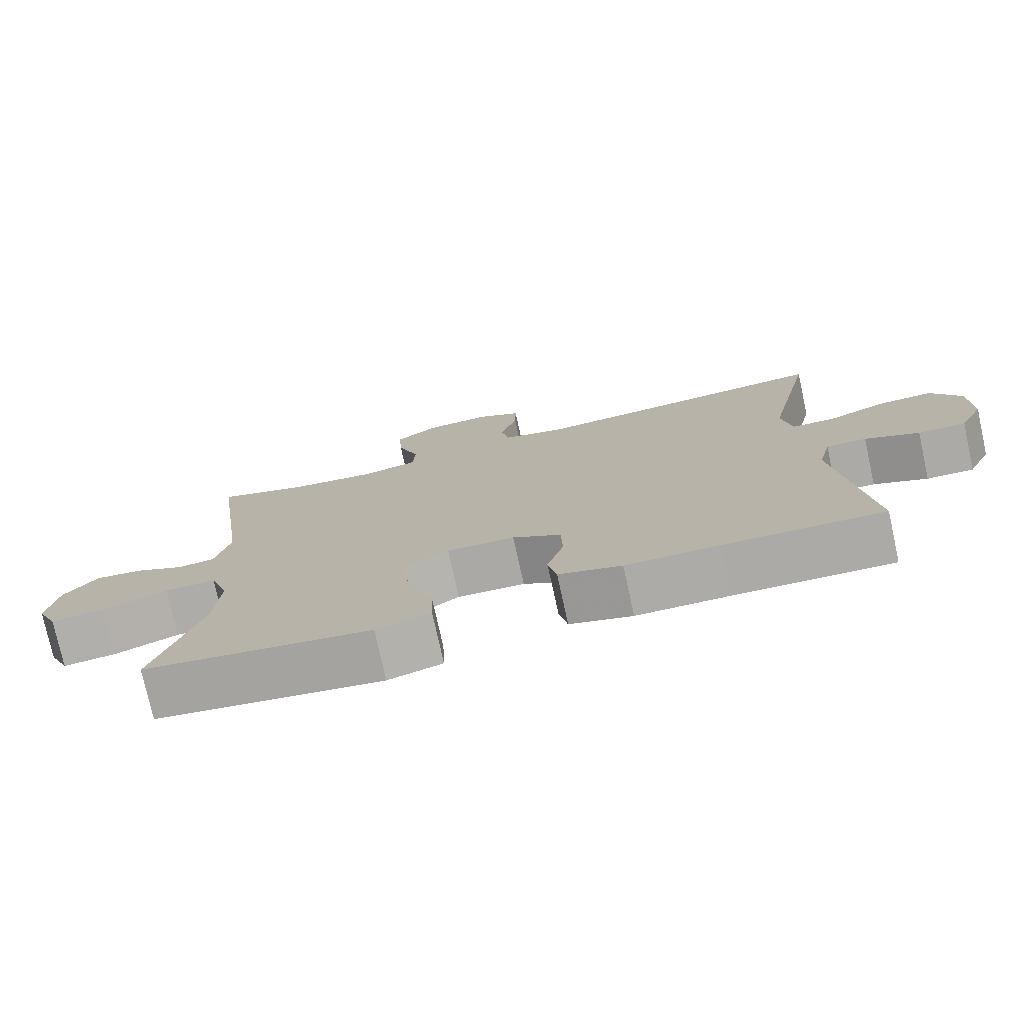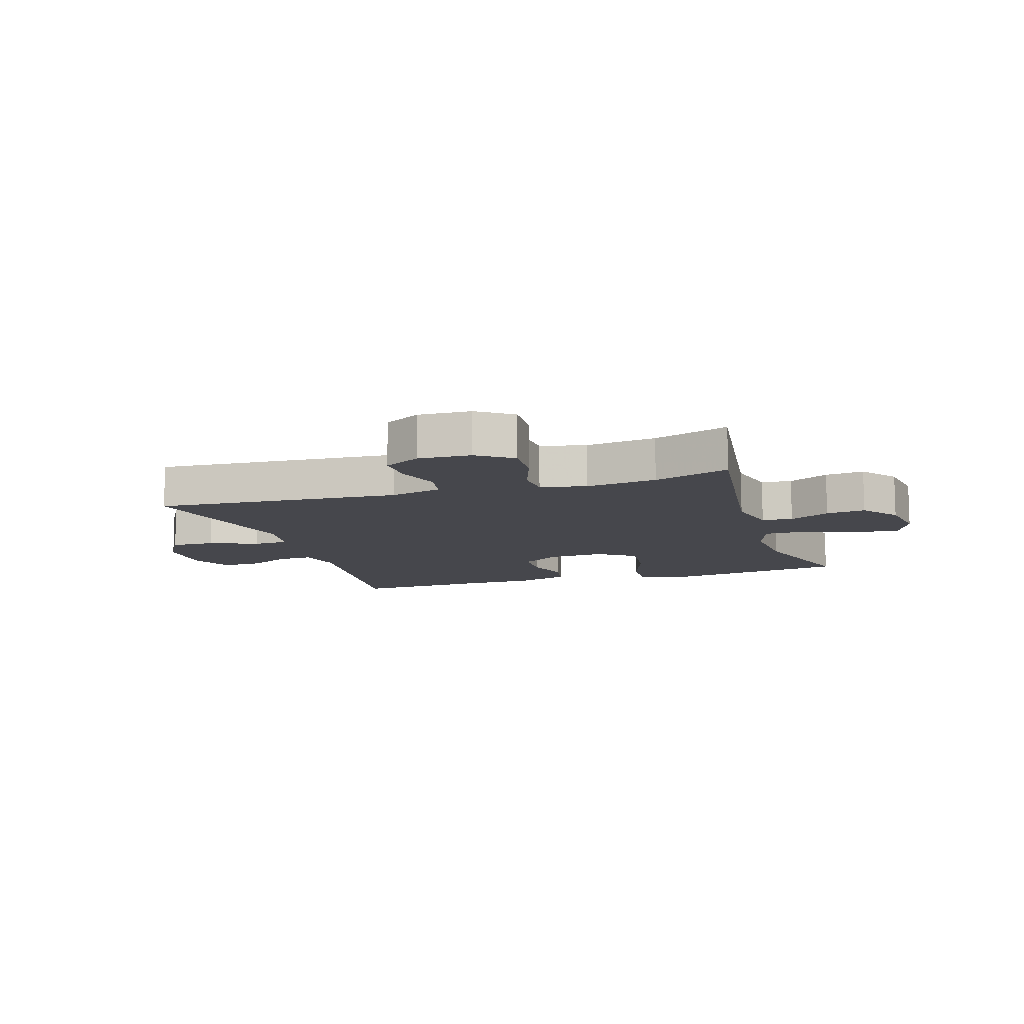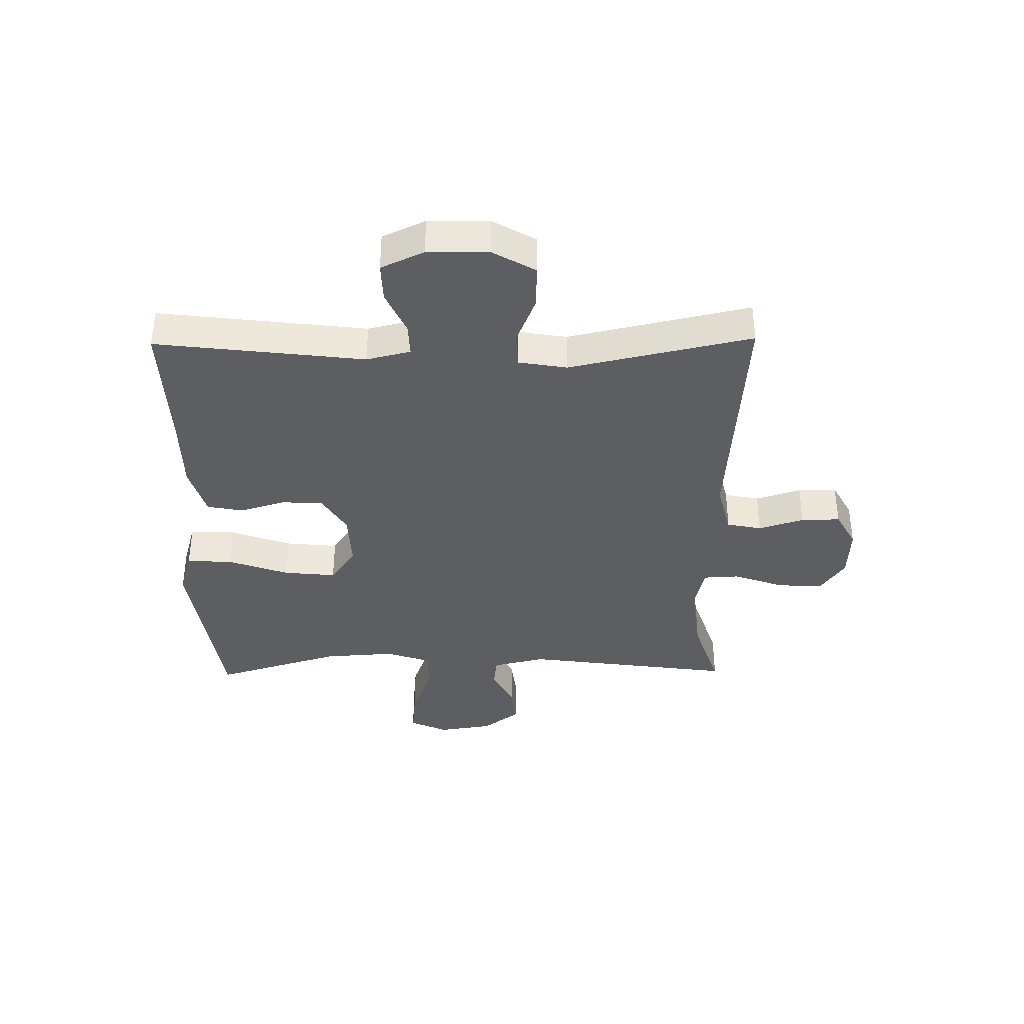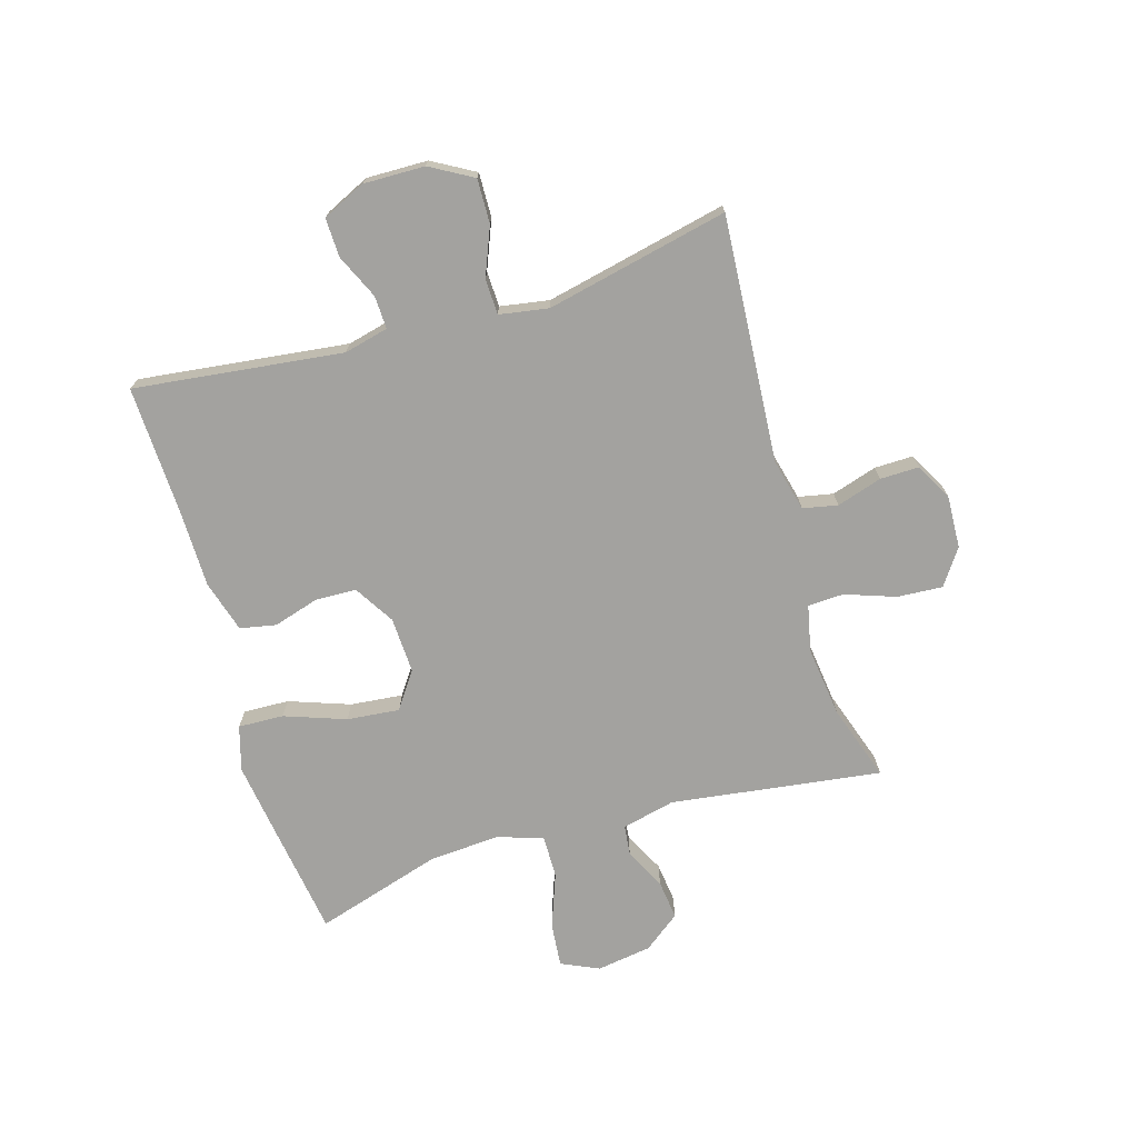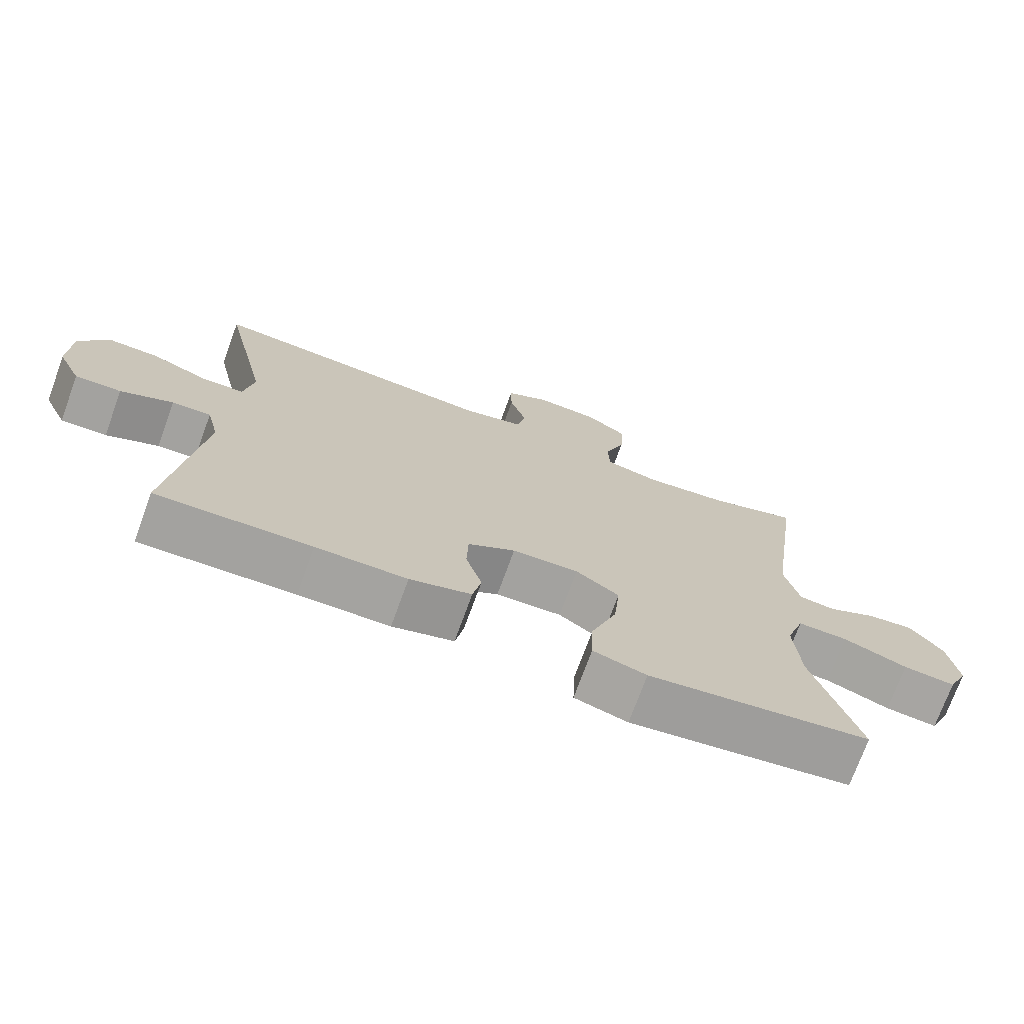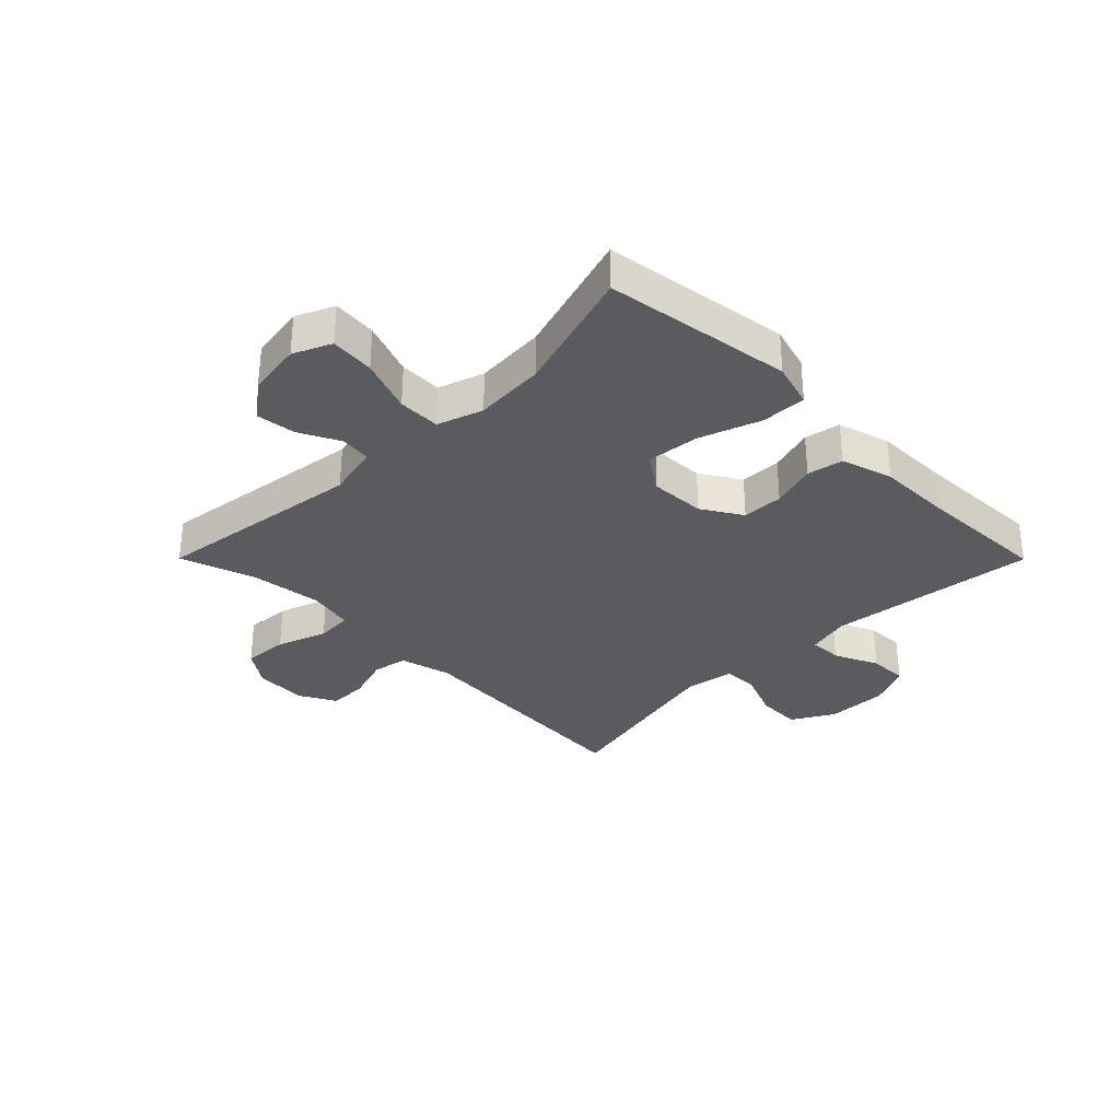
<metadata>
{"format":"obj","ext":"obj","renderer":"f3d","projection":"perspective","resolution":1024,"background":"white","views":[{"elev":-76.5,"azim":-167.6,"up":"+Z"},{"elev":-10.9,"azim":17.7,"up":"+Y"},{"elev":-37.8,"azim":-89.2,"up":"+Y"},{"elev":-72.4,"azim":-73.4,"up":"+Y"},{"elev":-73.0,"azim":-20.0,"up":"+Z"},{"elev":-32.4,"azim":134.9,"up":"+Y"}]}
</metadata>
<code>
v 0.5 0.07 -0.5
v 0.302 0.07 -0.529
v 0.182 0.07 -0.546
v 0.106 0.07 -0.524
v 0.109 0.07 -0.447
v 0.146 0.07 -0.343
v 0.155 0.07 -0.254
v 0.093 0.07 -0.211
v -0.002 0.07 -0.215
v -0.07 0.07 -0.257
v -0.072 0.07 -0.327
v -0.049 0.07 -0.404
v -0.061 0.07 -0.465
v -0.149 0.07 -0.491
v -0.279 0.07 -0.492
v -0.5 0.07 -0.5
v -0.457 0.07 -0.146
v -0.475 0.07 -0.071
v -0.531 0.07 -0.073
v -0.606 0.07 -0.107
v -0.672 0.07 -0.109
v -0.706 0.07 -0.036
v -0.704 0.07 0.068
v -0.663 0.07 0.14
v -0.588 0.07 0.138
v -0.506 0.07 0.105
v -0.446 0.07 0.107
v -0.432 0.07 0.19
v -0.5 0.07 0.5
v -0.082 0.07 0.47
v 0.006 0.07 0.492
v 0.018 0.07 0.551
v -0.006 0.07 0.628
v -0.007 0.07 0.694
v 0.055 0.07 0.728
v 0.145 0.07 0.724
v 0.205 0.07 0.682
v 0.2 0.07 0.605
v 0.17 0.07 0.52
v 0.173 0.07 0.459
v 0.251 0.07 0.442
v 0.371 0.07 0.457
v 0.5 0.07 0.5
v 0.451 0.07 0.143
v 0.472 0.07 0.053
v 0.524 0.07 0.047
v 0.593 0.07 0.082
v 0.66 0.07 0.09
v 0.707 0.07 0.028
v 0.721 0.07 -0.065
v 0.692 0.07 -0.129
v 0.617 0.07 -0.122
v 0.525 0.07 -0.088
v 0.453 0.07 -0.087
v 0.427 0.07 -0.164
v 0.435 0.07 -0.285
v 0.5 0 -0.5
v 0.302 0 -0.529
v 0.182 0 -0.546
v 0.106 0 -0.524
v 0.109 0 -0.447
v 0.146 0 -0.343
v 0.155 0 -0.254
v 0.093 0 -0.211
v -0.002 0 -0.215
v -0.07 0 -0.257
v -0.072 0 -0.327
v -0.049 0 -0.404
v -0.061 0 -0.465
v -0.149 0 -0.491
v -0.279 0 -0.492
v -0.5 0 -0.5
v -0.457 0 -0.146
v -0.475 0 -0.071
v -0.531 0 -0.073
v -0.606 0 -0.107
v -0.672 0 -0.109
v -0.706 0 -0.036
v -0.704 0 0.068
v -0.663 0 0.14
v -0.588 0 0.138
v -0.506 0 0.105
v -0.446 0 0.107
v -0.432 0 0.19
v -0.5 0 0.5
v -0.082 0 0.47
v 0.006 0 0.492
v 0.018 0 0.551
v -0.006 0 0.628
v -0.007 0 0.694
v 0.055 0 0.728
v 0.145 0 0.724
v 0.205 0 0.682
v 0.2 0 0.605
v 0.17 0 0.52
v 0.173 0 0.459
v 0.251 0 0.442
v 0.371 0 0.457
v 0.5 0 0.5
v 0.451 0 0.143
v 0.472 0 0.053
v 0.524 0 0.047
v 0.593 0 0.082
v 0.66 0 0.09
v 0.707 0 0.028
v 0.721 0 -0.065
v 0.692 0 -0.129
v 0.617 0 -0.122
v 0.525 0 -0.088
v 0.453 0 -0.087
v 0.427 0 -0.164
v 0.435 0 -0.285
f 51 52 53
f 50 51 53
f 49 50 53
f 48 49 53
f 47 48 53
f 46 47 53
f 45 46 53 54
f 44 45 54 55
f 42 43 44
f 41 42 44 55
f 37 38 39
f 36 37 39
f 35 36 39
f 34 35 39
f 33 34 39
f 32 33 39
f 31 32 39 40
f 41 55 56
f 40 41 56
f 31 40 56
f 30 31 56
f 24 25 26
f 23 24 26
f 22 23 26
f 21 22 26
f 20 21 26
f 19 20 26
f 18 19 26 27
f 17 18 27 28
f 15 16 17
f 15 17 28
f 14 15 28
f 13 14 28
f 12 13 28
f 11 12 28
f 4 5 6
f 3 4 6
f 2 3 6
f 1 2 6
f 56 1 6
f 56 6 7
f 30 56 7 8
f 28 29 30
f 11 28 30
f 10 11 30
f 9 10 30
f 8 9 30
f 109 108 107
f 109 107 106
f 109 106 105
f 109 105 104
f 109 104 103
f 109 103 102
f 110 109 102 101
f 111 110 101 100
f 100 99 98
f 111 100 98 97
f 95 94 93
f 95 93 92
f 95 92 91
f 95 91 90
f 95 90 89
f 95 89 88
f 96 95 88 87
f 112 111 97
f 112 97 96
f 112 96 87
f 112 87 86
f 82 81 80
f 82 80 79
f 82 79 78
f 82 78 77
f 82 77 76
f 82 76 75
f 83 82 75 74
f 84 83 74 73
f 73 72 71
f 84 73 71
f 84 71 70
f 84 70 69
f 84 69 68
f 84 68 67
f 62 61 60
f 62 60 59
f 62 59 58
f 62 58 57
f 62 57 112
f 63 62 112
f 64 63 112 86
f 86 85 84
f 86 84 67
f 86 67 66
f 86 66 65
f 86 65 64
f 1 57 58 2
f 2 58 59 3
f 3 59 60 4
f 4 60 61 5
f 5 61 62 6
f 6 62 63 7
f 7 63 64 8
f 8 64 65 9
f 9 65 66 10
f 10 66 67 11
f 11 67 68 12
f 12 68 69 13
f 13 69 70 14
f 14 70 71 15
f 15 71 72 16
f 16 72 73 17
f 17 73 74 18
f 18 74 75 19
f 19 75 76 20
f 20 76 77 21
f 21 77 78 22
f 22 78 79 23
f 23 79 80 24
f 24 80 81 25
f 25 81 82 26
f 26 82 83 27
f 27 83 84 28
f 28 84 85 29
f 29 85 86 30
f 30 86 87 31
f 31 87 88 32
f 32 88 89 33
f 33 89 90 34
f 34 90 91 35
f 35 91 92 36
f 36 92 93 37
f 37 93 94 38
f 38 94 95 39
f 39 95 96 40
f 40 96 97 41
f 41 97 98 42
f 42 98 99 43
f 43 99 100 44
f 44 100 101 45
f 45 101 102 46
f 46 102 103 47
f 47 103 104 48
f 48 104 105 49
f 49 105 106 50
f 50 106 107 51
f 51 107 108 52
f 52 108 109 53
f 53 109 110 54
f 54 110 111 55
f 55 111 112 56
f 56 112 57 1

</code>
